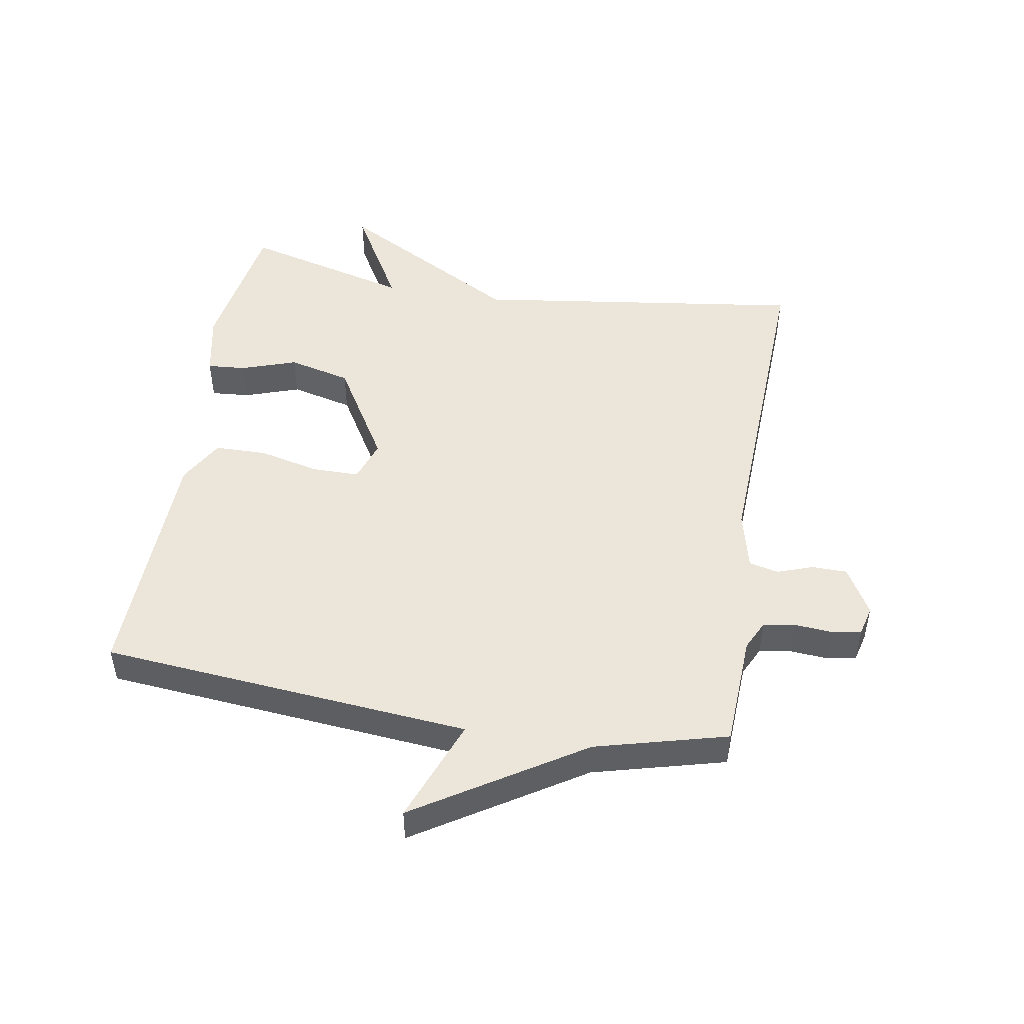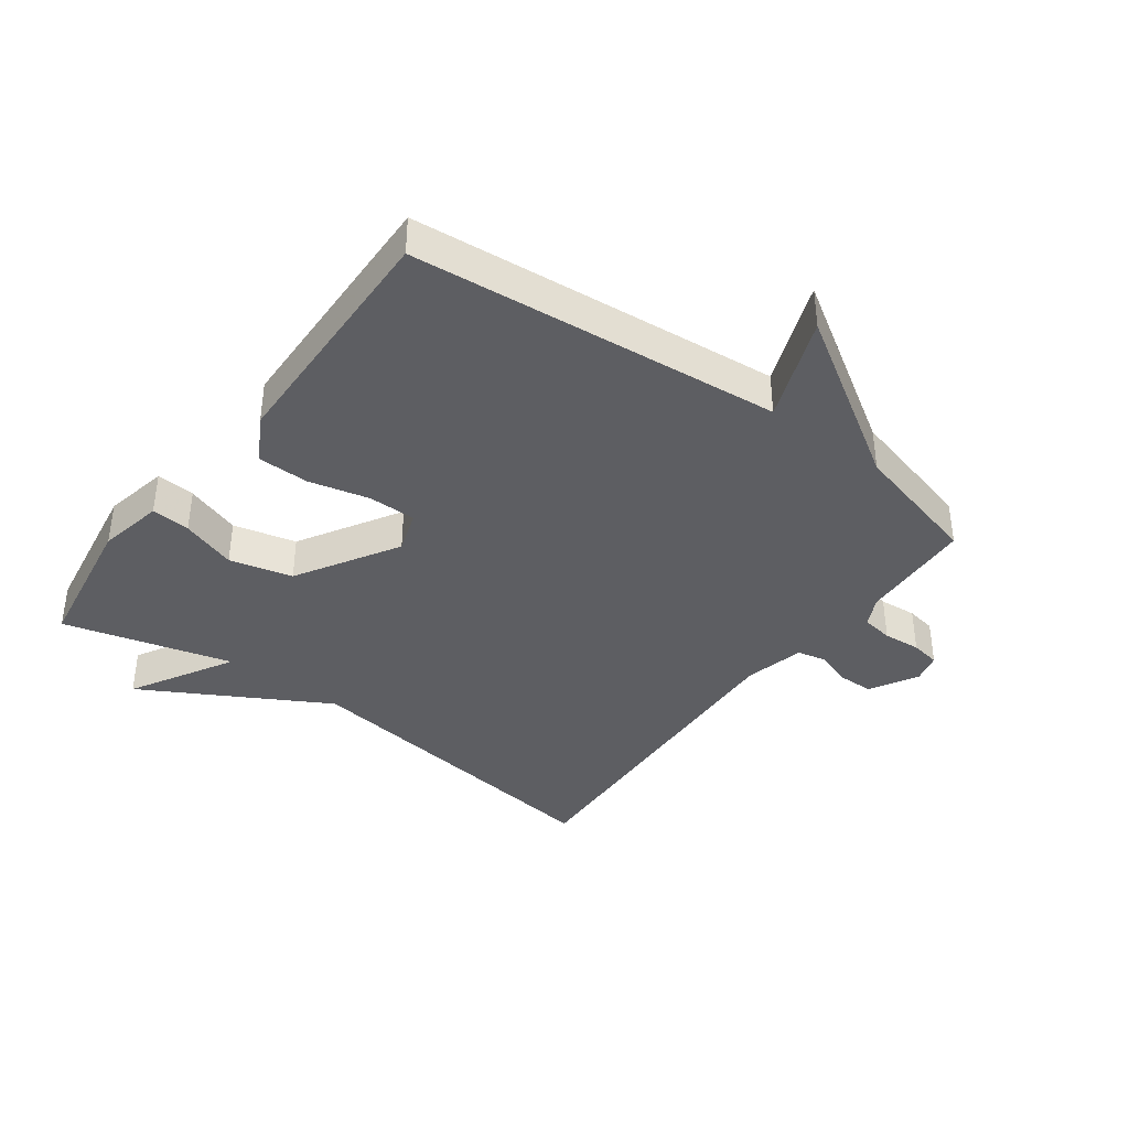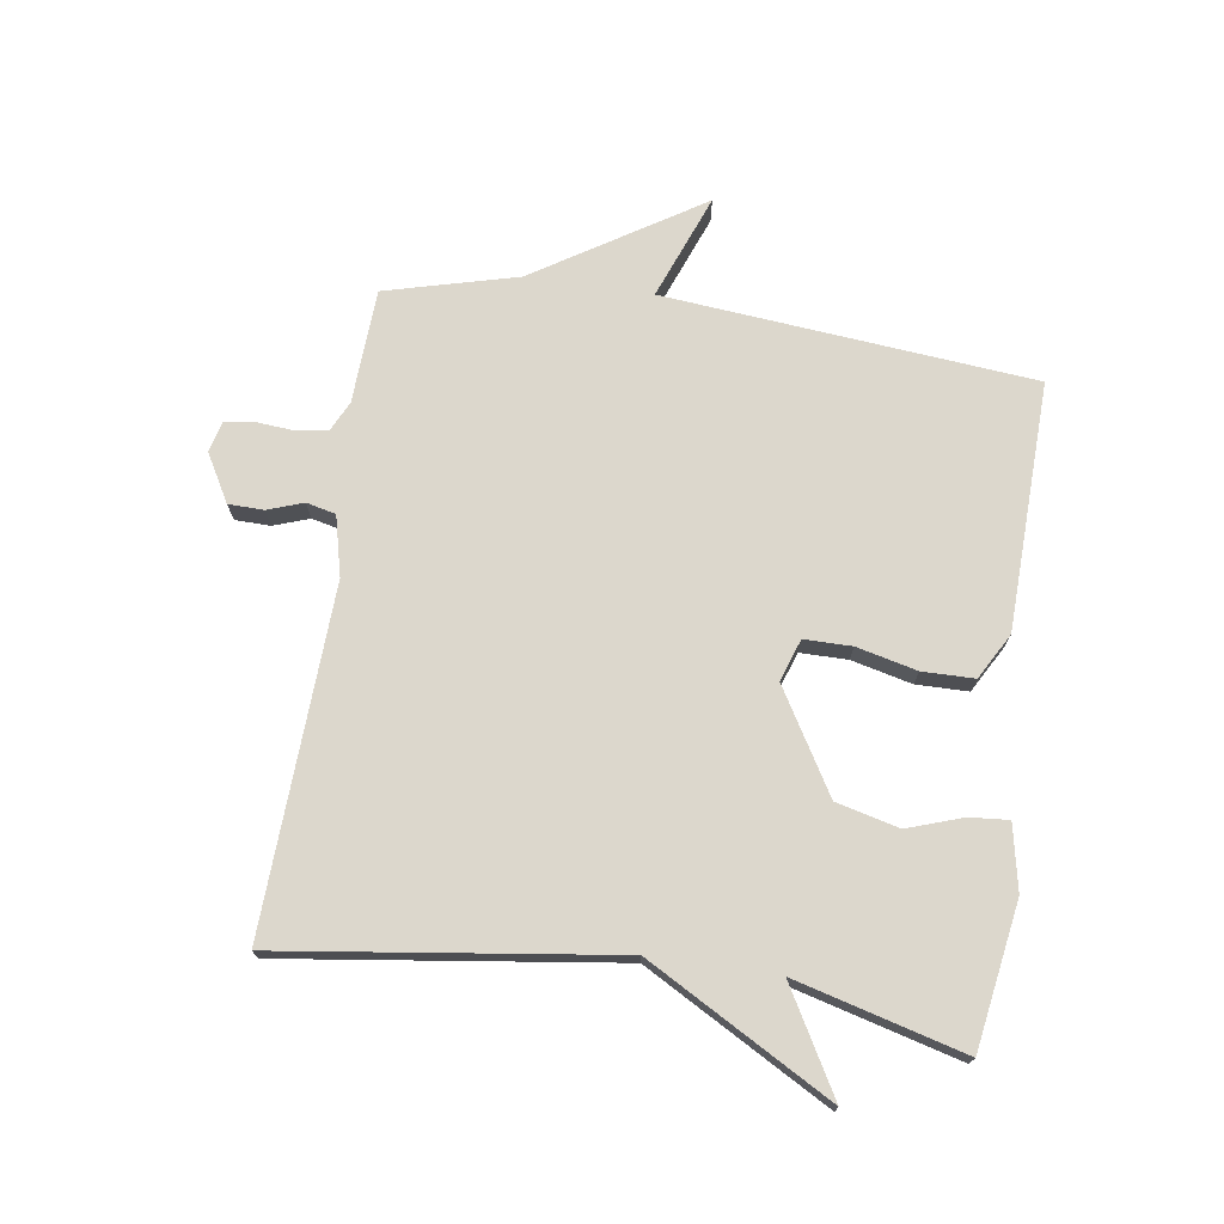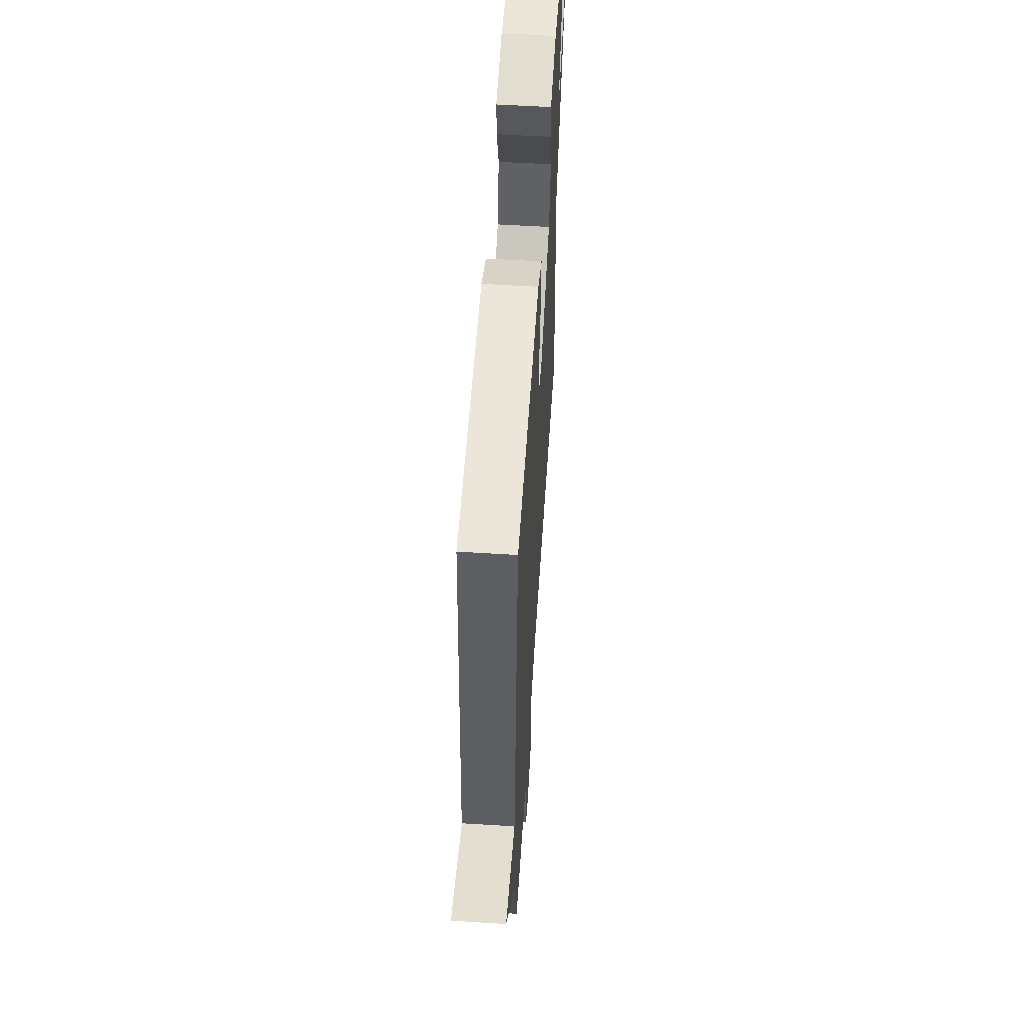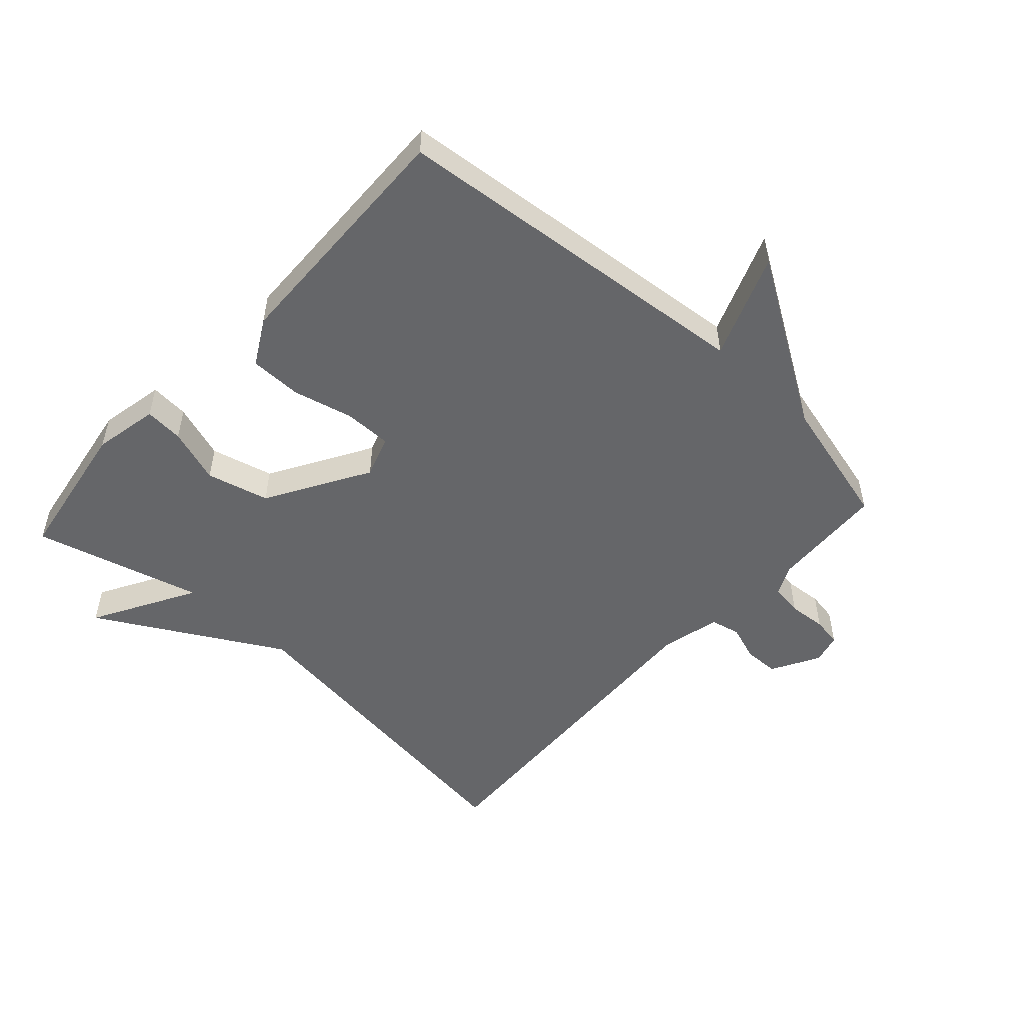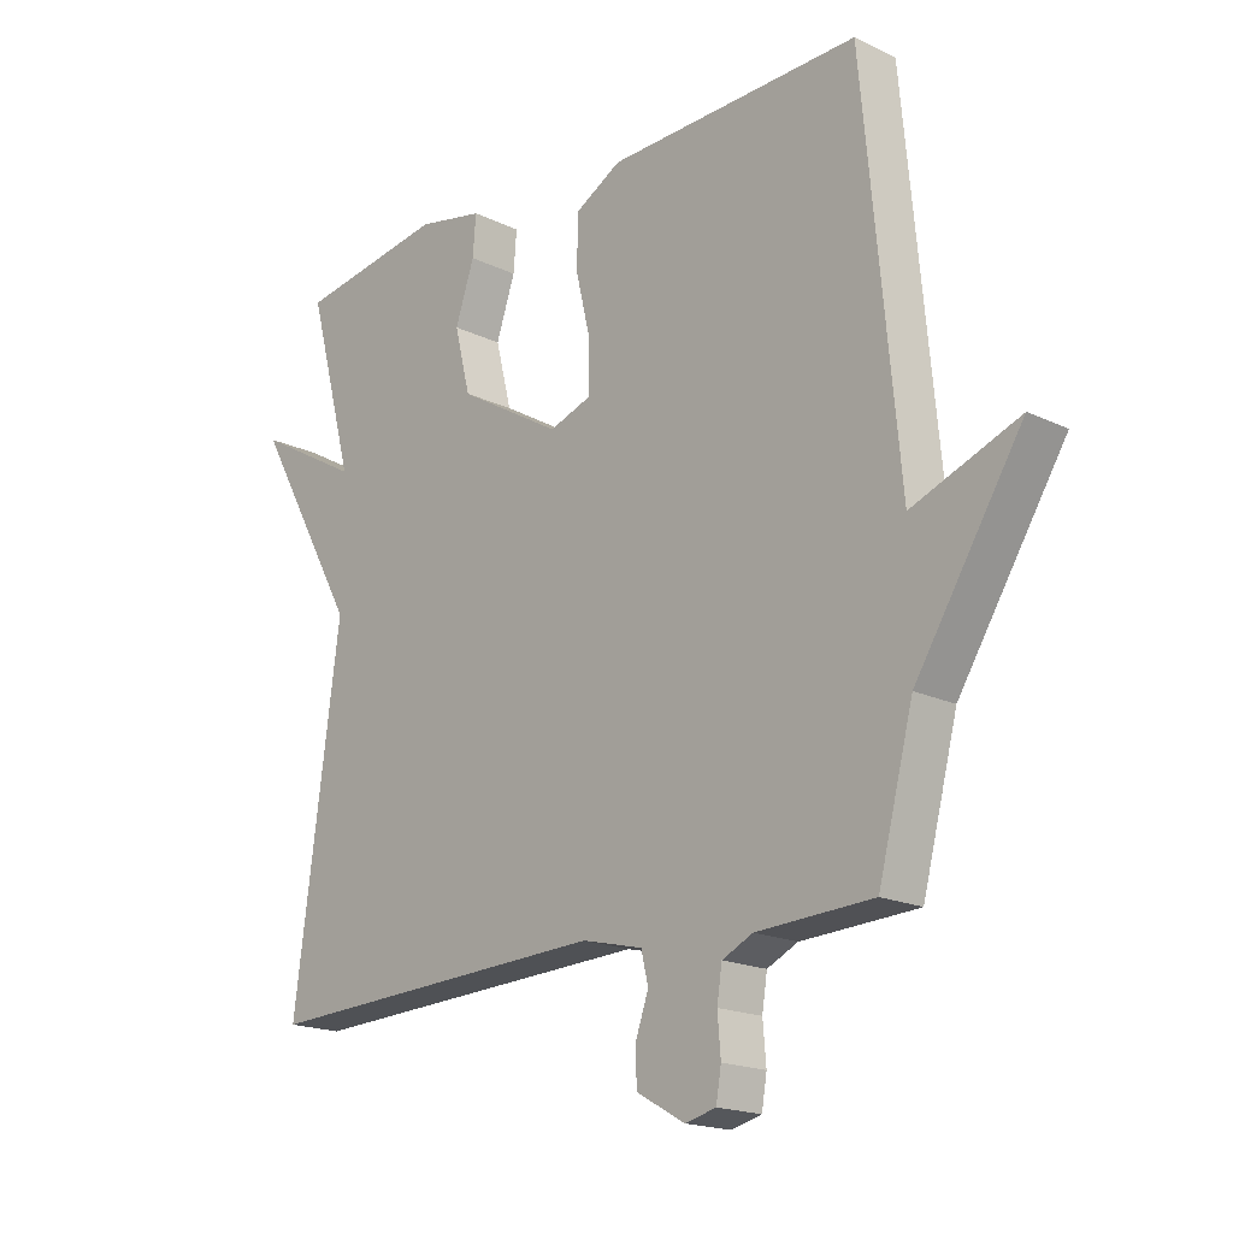
<metadata>
{"format":"obj","ext":"obj","renderer":"f3d","projection":"perspective","resolution":1024,"background":"white","views":[{"elev":48.4,"azim":99.5,"up":"+Y"},{"elev":-38.9,"azim":53.5,"up":"+Y"},{"elev":72.9,"azim":-81.6,"up":"+Y"},{"elev":57.0,"azim":93.7,"up":"+Z"},{"elev":-51.9,"azim":47.7,"up":"+Y"},{"elev":-18.2,"azim":47.0,"up":"+Z"}]}
</metadata>
<code>
v 0.5 0.07 0.5
v 0.555 0.07 -0.09
v 0.722 0.07 -0.026
v 0.555 0.07 -0.29
v 0.5 0.07 -0.5
v 0.318 0.07 -0.509
v 0.27 0.07 -0.532
v 0.262 0.07 -0.583
v 0.267 0.07 -0.643
v 0.259 0.07 -0.69
v 0.211 0.07 -0.702
v 0.135 0.07 -0.659
v 0.134 0.07 -0.603
v 0.154 0.07 -0.546
v 0.143 0.07 -0.499
v 0.048 0.07 -0.476
v -0.5 0.07 -0.5
v -0.428 0.07 0.031
v -0.592 0.07 0.324
v -0.428 0.07 0.231
v -0.5 0.07 0.5
v -0.269 0.07 0.537
v -0.165 0.07 0.516
v -0.17 0.07 0.454
v -0.2 0.07 0.366
v -0.175 0.07 0.266
v -0.013 0.07 0.17
v 0.054 0.07 0.193
v 0.054 0.07 0.269
v 0.031 0.07 0.365
v 0.032 0.07 0.448
v 0.105 0.07 0.489
v 0.5 0 0.5
v 0.555 0 -0.09
v 0.722 0 -0.026
v 0.555 0 -0.29
v 0.5 0 -0.5
v 0.318 0 -0.509
v 0.27 0 -0.532
v 0.262 0 -0.583
v 0.267 0 -0.643
v 0.259 0 -0.69
v 0.211 0 -0.702
v 0.135 0 -0.659
v 0.134 0 -0.603
v 0.154 0 -0.546
v 0.143 0 -0.499
v 0.048 0 -0.476
v -0.5 0 -0.5
v -0.428 0 0.031
v -0.592 0 0.324
v -0.428 0 0.231
v -0.5 0 0.5
v -0.269 0 0.537
v -0.165 0 0.516
v -0.17 0 0.454
v -0.2 0 0.366
v -0.175 0 0.266
v -0.013 0 0.17
v 0.054 0 0.193
v 0.054 0 0.269
v 0.031 0 0.365
v 0.032 0 0.448
v 0.105 0 0.489
f 32 1 2
f 31 32 2
f 30 31 2
f 29 30 2
f 28 29 2
f 27 28 2
f 23 24 25
f 22 23 25
f 21 22 25
f 20 21 25
f 20 25 26
f 18 19 20
f 18 20 26 27
f 18 27 2
f 17 18 2
f 16 17 2
f 12 13 14
f 11 12 14
f 10 11 14
f 9 10 14
f 8 9 14
f 7 8 14 15
f 6 7 15
f 15 16 2
f 6 15 2
f 5 6 2
f 4 5 2
f 2 3 4
f 34 33 64
f 34 64 63
f 34 63 62
f 34 62 61
f 34 61 60
f 34 60 59
f 57 56 55
f 57 55 54
f 57 54 53
f 57 53 52
f 58 57 52
f 52 51 50
f 59 58 52 50
f 34 59 50
f 34 50 49
f 34 49 48
f 46 45 44
f 46 44 43
f 46 43 42
f 46 42 41
f 46 41 40
f 47 46 40 39
f 47 39 38
f 34 48 47
f 34 47 38
f 34 38 37
f 34 37 36
f 36 35 34
f 1 33 34 2
f 2 34 35 3
f 3 35 36 4
f 4 36 37 5
f 5 37 38 6
f 6 38 39 7
f 7 39 40 8
f 8 40 41 9
f 9 41 42 10
f 10 42 43 11
f 11 43 44 12
f 12 44 45 13
f 13 45 46 14
f 14 46 47 15
f 15 47 48 16
f 16 48 49 17
f 17 49 50 18
f 18 50 51 19
f 19 51 52 20
f 20 52 53 21
f 21 53 54 22
f 22 54 55 23
f 23 55 56 24
f 24 56 57 25
f 25 57 58 26
f 26 58 59 27
f 27 59 60 28
f 28 60 61 29
f 29 61 62 30
f 30 62 63 31
f 31 63 64 32
f 32 64 33 1

</code>
